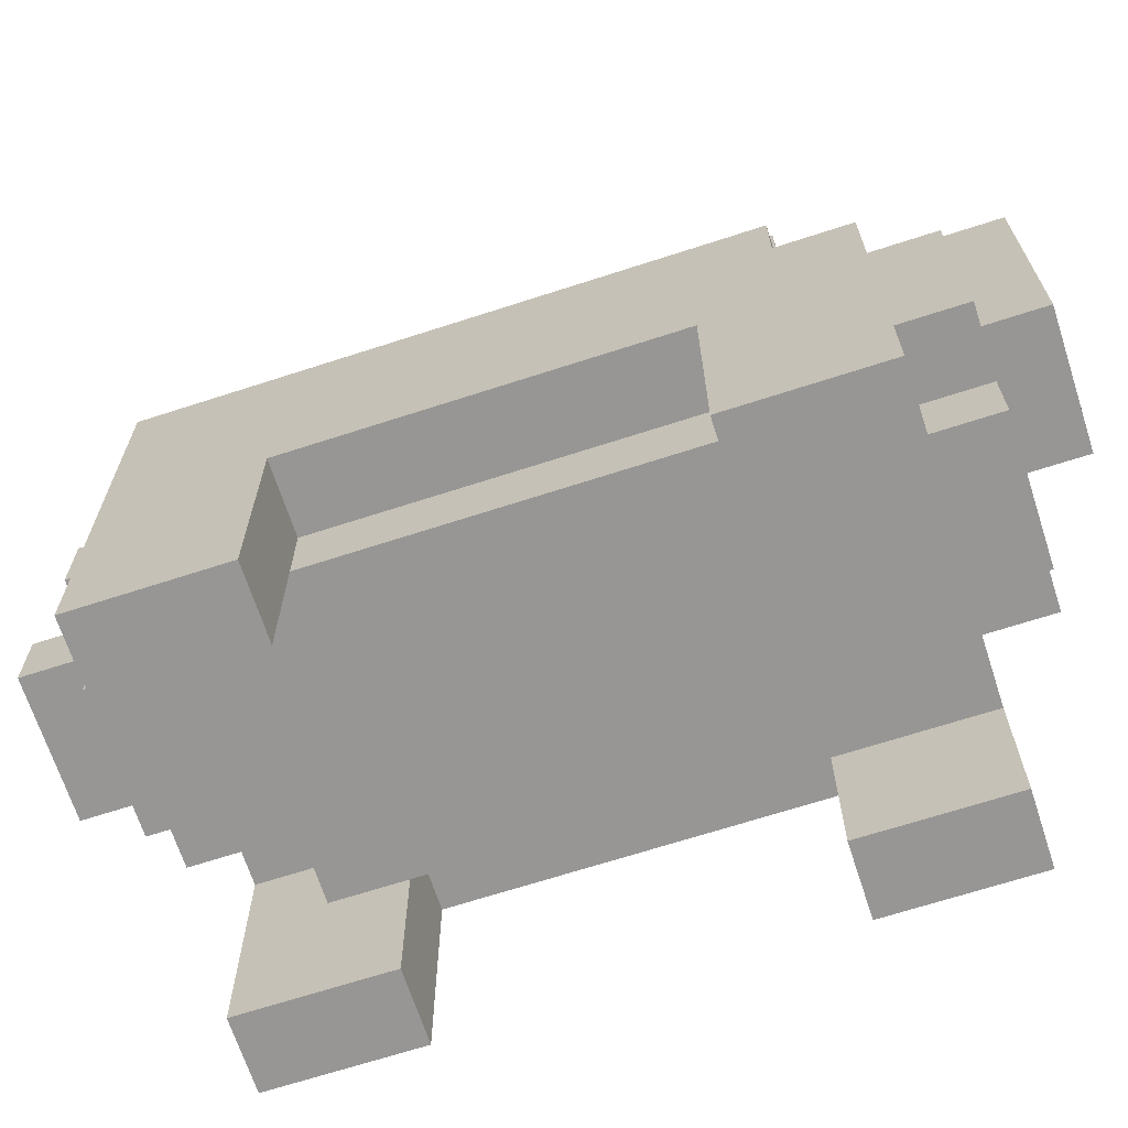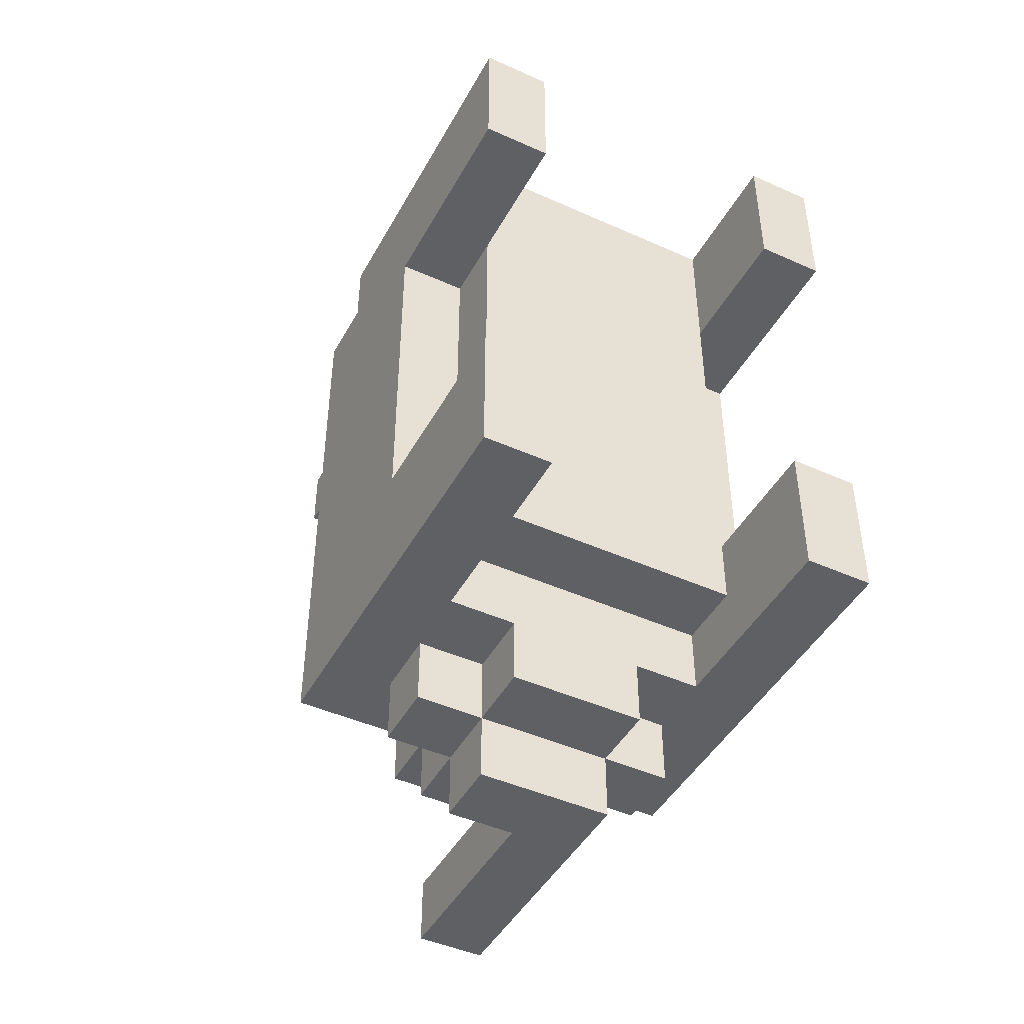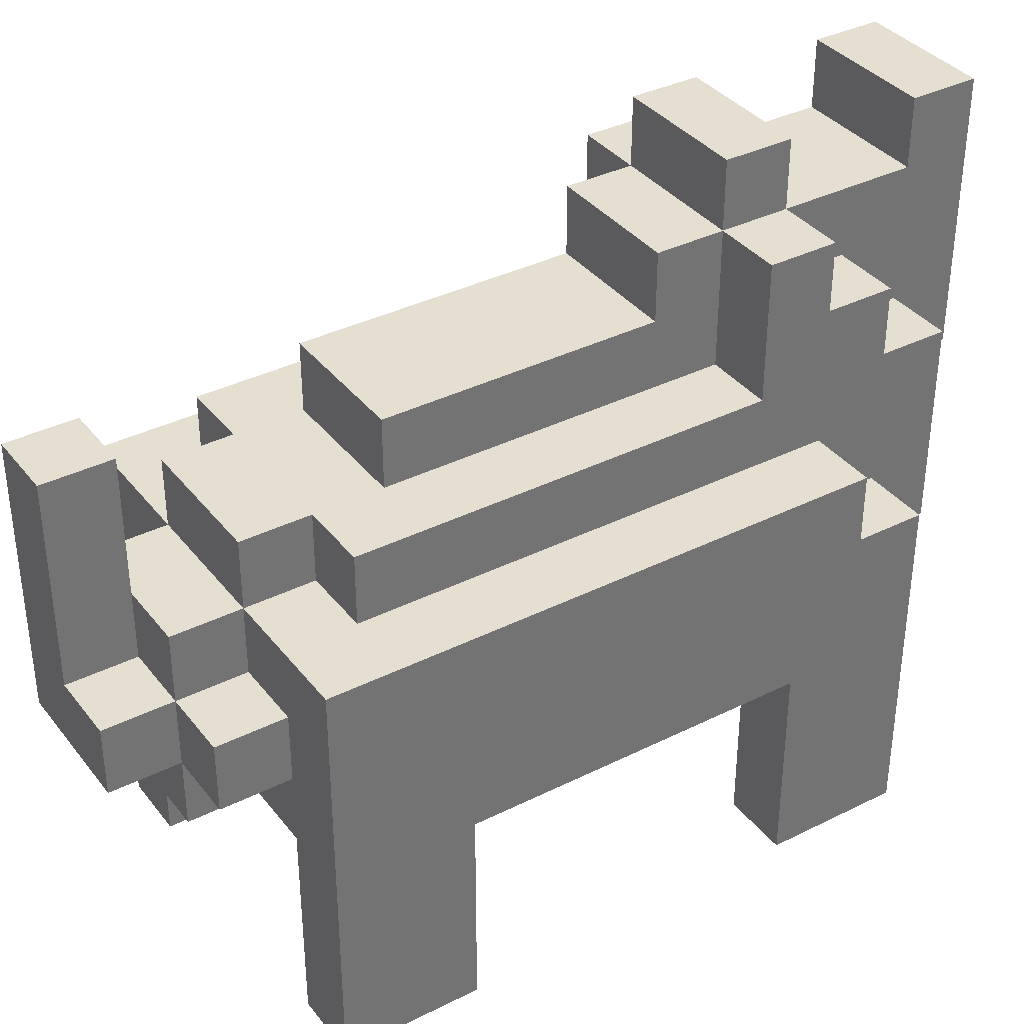
<metadata>
{"format":"obj","ext":"obj","renderer":"f3d","projection":"perspective","resolution":1024,"background":"white","views":[{"elev":-67.9,"azim":-72.0,"up":"+Y"},{"elev":-45.3,"azim":-27.4,"up":"+Z"},{"elev":36.6,"azim":-123.0,"up":"+Y"}]}
</metadata>
<code>
o
v -0.3 0 0.4
v -0.3 0 0.2
v -0.3 0 -0.3
v -0.3 0 -0.5
v -0.3 0.1 0.4
v -0.3 0.1 0.2
v -0.3 0.1 -0.3
v -0.3 0.1 -0.5
v -0.3 0.3 0.2
v -0.3 0.3 -0.3
v -0.3 0.5 0.4
v -0.3 0.5 0.3
v -0.3 0.6 0.3
v -0.3 0.6 -0.5
v -0.2 0.2 0.2
v -0.2 0.2 -0.3
v -0.2 0.3 0.2
v -0.2 0.3 -0.3
v -0.2 0.4 0.5
v -0.2 0.4 0.4
v -0.2 0.4 -0.5
v -0.2 0.4 -0.6
v -0.2 0.5 0.4
v -0.2 0.5 0.3
v -0.2 0.5 -0.5
v -0.2 0.5 -0.6
v -0.2 0.6 0.5
v -0.2 0.6 0.3
v -0.2 0.6 -0.4
v -0.2 0.7 0.5
v -0.2 0.7 0.4
v -0.2 0.7 0.2
v -0.2 0.7 -0.4
v -0.2 0.8 0.4
v -0.2 0.8 0.3
v -0.2 0.9 0.3
v -0.2 0.9 0.2
v -0.1 0.3 0.5
v -0.1 0.3 0.4
v -0.1 0.3 -0.5
v -0.1 0.3 -0.6
v -0.1 0.4 0.5
v -0.1 0.4 0.4
v -0.1 0.4 -0.5
v -0.1 0.4 -0.6
v -0.1 0.4 -0.7
v -0.1 0.5 -0.5
v -0.1 0.5 -0.6
v -0.1 0.5 -0.7
v -0.1 0.6 0.6
v -0.1 0.6 0.5
v -0.1 0.6 -0.4
v -0.1 0.6 -0.5
v -0.1 0.6 -0.6
v -0.1 0.7 0.5
v -0.1 0.7 0.4
v -0.1 0.7 0.2
v -0.1 0.7 -0.3
v -0.1 0.7 -0.4
v -0.1 0.7 -0.5
v -0.1 0.8 0.6
v -0.1 0.8 0.4
v -0.1 0.8 0.3
v -0.1 0.8 0.1
v -0.1 0.8 -0.3
v -0.1 0.9 0.5
v -0.1 0.9 0.4
v -0.1 0.9 0.3
v -0.1 0.9 0.2
v -0.1 0.9 0.1
v -0.1 1 0.6
v -0.1 1 0.5
v -0.1 1 0.3
v -0.1 1 0.2
v 0 0.5 -0.6
v 0 0.5 -0.7
v 0 0.6 -0.6
v 0 0.7 -0.6
v 0 0.7 -0.7
v 0 0.8 -0.6
v 0 0.8 -0.7
v 0.2 0 0.4
v 0.2 0 0.2
v 0.2 0 -0.3
v 0.2 0 -0.5
v 0.2 0.1 0.4
v 0.2 0.1 0.2
v 0.2 0.1 -0.3
v 0.2 0.1 -0.5
v 0.2 0.2 0.4
v 0.2 0.2 0.2
v 0.2 0.2 -0.3
v 0.2 0.2 -0.4
v 0.2 0.3 -0.4
v 0.2 0.3 -0.5
v -0.2 0 0.4
v -0.2 0 0.2
v -0.2 0 -0.3
v -0.2 0 -0.5
v -0.2 0.1 0.4
v -0.2 0.1 0.2
v -0.2 0.1 -0.3
v -0.2 0.1 -0.5
v -0.2 0.2 0.4
v -0.2 0.2 0.2
v -0.2 0.2 -0.3
v -0.2 0.2 -0.4
v -0.2 0.3 -0.4
v -0.2 0.3 -0.5
v 0.1 0.3 0.5
v 0.1 0.3 0.4
v 0.1 0.3 -0.5
v 0.1 0.3 -0.6
v 0.1 0.4 0.5
v 0.1 0.4 0.4
v 0.1 0.4 -0.5
v 0.1 0.4 -0.6
v 0.1 0.4 -0.7
v 0.1 0.5 -0.5
v 0.1 0.5 -0.6
v 0.1 0.6 0.6
v 0.1 0.6 0.5
v 0.1 0.6 -0.4
v 0.1 0.6 -0.5
v 0.1 0.6 -0.6
v 0.1 0.7 0.5
v 0.1 0.7 0.4
v 0.1 0.7 0.2
v 0.1 0.7 -0.3
v 0.1 0.7 -0.4
v 0.1 0.7 -0.5
v 0.1 0.7 -0.6
v 0.1 0.7 -0.7
v 0.1 0.8 0.6
v 0.1 0.8 0.4
v 0.1 0.8 0.3
v 0.1 0.8 0.1
v 0.1 0.8 -0.3
v 0.1 0.8 -0.6
v 0.1 0.8 -0.7
v 0.1 0.9 0.5
v 0.1 0.9 0.4
v 0.1 0.9 0.3
v 0.1 0.9 0.2
v 0.1 0.9 0.1
v 0.1 1 0.6
v 0.1 1 0.5
v 0.1 1 0.3
v 0.1 1 0.2
v 0.2 0.2 0.2
v 0.2 0.2 -0.3
v 0.2 0.3 0.2
v 0.2 0.3 -0.3
v 0.2 0.4 0.5
v 0.2 0.4 0.4
v 0.2 0.4 -0.5
v 0.2 0.4 -0.6
v 0.2 0.5 0.4
v 0.2 0.5 0.3
v 0.2 0.5 -0.5
v 0.2 0.5 -0.6
v 0.2 0.6 0.5
v 0.2 0.6 0.3
v 0.2 0.6 -0.4
v 0.2 0.7 0.5
v 0.2 0.7 0.4
v 0.2 0.7 0.2
v 0.2 0.7 -0.4
v 0.2 0.8 0.4
v 0.2 0.8 0.3
v 0.2 0.9 0.3
v 0.2 0.9 0.2
v 0.3 0 0.4
v 0.3 0 0.2
v 0.3 0 -0.3
v 0.3 0 -0.5
v 0.3 0.1 0.4
v 0.3 0.1 0.2
v 0.3 0.1 -0.3
v 0.3 0.1 -0.5
v 0.3 0.3 0.2
v 0.3 0.3 -0.3
v 0.3 0.5 0.4
v 0.3 0.5 0.3
v 0.3 0.6 0.3
v 0.3 0.6 -0.5
v -0.1 0.6 0.6
v -0.1 0.8 0.6
v -0.1 1 0.6
v 0.1 0.6 0.6
v 0.1 0.8 0.6
v 0.1 1 0.6
v -0.2 0.4 0.5
v -0.2 0.6 0.5
v -0.2 0.7 0.5
v -0.1 0.3 0.5
v -0.1 0.4 0.5
v -0.1 0.6 0.5
v -0.1 0.7 0.5
v 0.1 0.3 0.5
v 0.1 0.4 0.5
v 0.1 0.6 0.5
v 0.1 0.7 0.5
v 0.2 0.4 0.5
v 0.2 0.6 0.5
v 0.2 0.7 0.5
v -0.3 0 0.4
v -0.3 0.1 0.4
v -0.3 0.5 0.4
v -0.2 0 0.4
v -0.2 0.1 0.4
v -0.2 0.2 0.4
v -0.2 0.4 0.4
v -0.2 0.5 0.4
v -0.2 0.7 0.4
v -0.2 0.8 0.4
v -0.1 0.3 0.4
v -0.1 0.4 0.4
v -0.1 0.7 0.4
v -0.1 0.8 0.4
v 0.1 0.3 0.4
v 0.1 0.4 0.4
v 0.1 0.7 0.4
v 0.1 0.8 0.4
v 0.2 0 0.4
v 0.2 0.1 0.4
v 0.2 0.2 0.4
v 0.2 0.4 0.4
v 0.2 0.5 0.4
v 0.2 0.7 0.4
v 0.2 0.8 0.4
v 0.3 0 0.4
v 0.3 0.1 0.4
v 0.3 0.5 0.4
v -0.3 0.5 0.3
v -0.3 0.6 0.3
v -0.2 0.5 0.3
v -0.2 0.6 0.3
v -0.2 0.8 0.3
v -0.2 0.9 0.3
v -0.1 0.8 0.3
v -0.1 0.9 0.3
v -0.1 1 0.3
v 0.1 0.8 0.3
v 0.1 0.9 0.3
v 0.1 1 0.3
v 0.2 0.5 0.3
v 0.2 0.6 0.3
v 0.2 0.8 0.3
v 0.2 0.9 0.3
v 0.3 0.5 0.3
v 0.3 0.6 0.3
v -0.3 0 -0.3
v -0.3 0.1 -0.3
v -0.3 0.3 -0.3
v -0.2 0 -0.3
v -0.2 0.1 -0.3
v -0.2 0.2 -0.3
v -0.2 0.3 -0.3
v 0.2 0 -0.3
v 0.2 0.1 -0.3
v 0.2 0.2 -0.3
v 0.2 0.3 -0.3
v 0.3 0 -0.3
v 0.3 0.1 -0.3
v 0.3 0.3 -0.3
v 0 0.6 -0.6
v 0 0.7 -0.6
v 0 0.8 -0.6
v 0.1 0.6 -0.6
v 0.1 0.7 -0.6
v 0.1 0.8 -0.6
v -0.1 0.9 0.5
v -0.1 1 0.5
v 0.1 0.9 0.5
v 0.1 1 0.5
v -0.3 0 0.2
v -0.3 0.1 0.2
v -0.3 0.3 0.2
v -0.2 0 0.2
v -0.2 0.1 0.2
v -0.2 0.2 0.2
v -0.2 0.3 0.2
v -0.2 0.7 0.2
v -0.2 0.9 0.2
v -0.1 0.7 0.2
v -0.1 0.9 0.2
v -0.1 1 0.2
v 0.1 0.7 0.2
v 0.1 0.9 0.2
v 0.1 1 0.2
v 0.2 0 0.2
v 0.2 0.1 0.2
v 0.2 0.2 0.2
v 0.2 0.3 0.2
v 0.2 0.7 0.2
v 0.2 0.9 0.2
v 0.3 0 0.2
v 0.3 0.1 0.2
v 0.3 0.3 0.2
v -0.1 0.8 0.1
v -0.1 0.9 0.1
v 0.1 0.8 0.1
v 0.1 0.9 0.1
v -0.1 0.7 -0.3
v -0.1 0.8 -0.3
v 0.1 0.7 -0.3
v 0.1 0.8 -0.3
v -0.2 0.2 -0.4
v -0.2 0.3 -0.4
v -0.2 0.6 -0.4
v -0.2 0.7 -0.4
v -0.1 0.6 -0.4
v -0.1 0.7 -0.4
v 0.1 0.6 -0.4
v 0.1 0.7 -0.4
v 0.2 0.2 -0.4
v 0.2 0.3 -0.4
v 0.2 0.6 -0.4
v 0.2 0.7 -0.4
v -0.3 0 -0.5
v -0.3 0.1 -0.5
v -0.3 0.6 -0.5
v -0.2 0 -0.5
v -0.2 0.1 -0.5
v -0.2 0.3 -0.5
v -0.2 0.4 -0.5
v -0.2 0.5 -0.5
v -0.1 0.3 -0.5
v -0.1 0.4 -0.5
v -0.1 0.5 -0.5
v -0.1 0.6 -0.5
v -0.1 0.7 -0.5
v 0.1 0.3 -0.5
v 0.1 0.4 -0.5
v 0.1 0.5 -0.5
v 0.1 0.6 -0.5
v 0.1 0.7 -0.5
v 0.2 0 -0.5
v 0.2 0.1 -0.5
v 0.2 0.3 -0.5
v 0.2 0.4 -0.5
v 0.2 0.5 -0.5
v 0.3 0 -0.5
v 0.3 0.1 -0.5
v 0.3 0.6 -0.5
v -0.2 0.4 -0.6
v -0.2 0.5 -0.6
v -0.1 0.3 -0.6
v -0.1 0.4 -0.6
v -0.1 0.5 -0.6
v -0.1 0.6 -0.6
v 0 0.5 -0.6
v 0 0.6 -0.6
v 0.1 0.3 -0.6
v 0.1 0.4 -0.6
v 0.1 0.5 -0.6
v 0.2 0.4 -0.6
v 0.2 0.5 -0.6
v -0.1 0.4 -0.7
v -0.1 0.5 -0.7
v 0 0.5 -0.7
v 0 0.7 -0.7
v 0 0.8 -0.7
v 0.1 0.4 -0.7
v 0.1 0.7 -0.7
v 0.1 0.8 -0.7
v -0.3 0 0.4
v -0.2 0 0.4
v 0.2 0 0.4
v 0.3 0 0.4
v -0.3 0 0.2
v -0.2 0 0.2
v 0.2 0 0.2
v 0.3 0 0.2
v -0.3 0 -0.3
v -0.2 0 -0.3
v 0.2 0 -0.3
v 0.3 0 -0.3
v -0.3 0 -0.5
v -0.2 0 -0.5
v 0.2 0 -0.5
v 0.3 0 -0.5
v -0.2 0.2 0.4
v 0.2 0.2 0.4
v -0.2 0.2 0.2
v 0.2 0.2 0.2
v -0.2 0.2 -0.3
v 0.2 0.2 -0.3
v -0.2 0.2 -0.4
v 0.2 0.2 -0.4
v -0.1 0.3 0.5
v 0.1 0.3 0.5
v -0.1 0.3 0.4
v 0.1 0.3 0.4
v -0.3 0.3 0.2
v -0.2 0.3 0.2
v 0.2 0.3 0.2
v 0.3 0.3 0.2
v -0.3 0.3 -0.3
v -0.2 0.3 -0.3
v 0.2 0.3 -0.3
v 0.3 0.3 -0.3
v -0.2 0.3 -0.4
v 0.2 0.3 -0.4
v -0.2 0.3 -0.5
v -0.1 0.3 -0.5
v 0.1 0.3 -0.5
v 0.2 0.3 -0.5
v -0.1 0.3 -0.6
v 0.1 0.3 -0.6
v -0.2 0.4 0.5
v -0.1 0.4 0.5
v 0.1 0.4 0.5
v 0.2 0.4 0.5
v -0.2 0.4 0.4
v -0.1 0.4 0.4
v 0.1 0.4 0.4
v 0.2 0.4 0.4
v -0.2 0.4 -0.5
v -0.1 0.4 -0.5
v 0.1 0.4 -0.5
v 0.2 0.4 -0.5
v -0.2 0.4 -0.6
v -0.1 0.4 -0.6
v 0.1 0.4 -0.6
v 0.2 0.4 -0.6
v -0.1 0.4 -0.7
v 0.1 0.4 -0.7
v -0.1 0.6 0.6
v 0.1 0.6 0.6
v -0.1 0.6 0.5
v 0.1 0.6 0.5
v -0.3 0.5 0.4
v -0.2 0.5 0.4
v 0.2 0.5 0.4
v 0.3 0.5 0.4
v -0.3 0.5 0.3
v -0.2 0.5 0.3
v 0.2 0.5 0.3
v 0.3 0.5 0.3
v -0.2 0.5 -0.5
v -0.1 0.5 -0.5
v 0.1 0.5 -0.5
v 0.2 0.5 -0.5
v -0.2 0.5 -0.6
v -0.1 0.5 -0.6
v 0 0.5 -0.6
v 0.1 0.5 -0.6
v 0.2 0.5 -0.6
v -0.1 0.5 -0.7
v 0 0.5 -0.7
v -0.3 0.6 0.3
v -0.2 0.6 0.3
v 0.2 0.6 0.3
v 0.3 0.6 0.3
v -0.2 0.6 -0.4
v -0.1 0.6 -0.4
v 0.1 0.6 -0.4
v 0.2 0.6 -0.4
v -0.3 0.6 -0.5
v -0.1 0.6 -0.5
v 0.1 0.6 -0.5
v 0.3 0.6 -0.5
v -0.1 0.6 -0.6
v 0 0.6 -0.6
v 0.1 0.6 -0.6
v -0.2 0.7 0.5
v -0.1 0.7 0.5
v 0.1 0.7 0.5
v 0.2 0.7 0.5
v -0.2 0.7 0.4
v -0.1 0.7 0.4
v 0.1 0.7 0.4
v 0.2 0.7 0.4
v -0.2 0.7 0.2
v -0.1 0.7 0.2
v 0.1 0.7 0.2
v 0.2 0.7 0.2
v -0.1 0.7 -0.3
v 0.1 0.7 -0.3
v -0.2 0.7 -0.4
v -0.1 0.7 -0.4
v 0.1 0.7 -0.4
v 0.2 0.7 -0.4
v -0.1 0.7 -0.5
v 0.1 0.7 -0.5
v -0.2 0.8 0.4
v -0.1 0.8 0.4
v 0.1 0.8 0.4
v 0.2 0.8 0.4
v -0.2 0.8 0.3
v -0.1 0.8 0.3
v 0.1 0.8 0.3
v 0.2 0.8 0.3
v -0.1 0.8 0.1
v 0.1 0.8 0.1
v -0.1 0.8 -0.3
v 0.1 0.8 -0.3
v 0 0.8 -0.6
v 0.1 0.8 -0.6
v 0 0.8 -0.7
v 0.1 0.8 -0.7
v -0.1 0.9 0.5
v 0.1 0.9 0.5
v -0.1 0.9 0.4
v 0.1 0.9 0.4
v -0.2 0.9 0.3
v -0.1 0.9 0.3
v 0.1 0.9 0.3
v 0.2 0.9 0.3
v -0.2 0.9 0.2
v -0.1 0.9 0.2
v 0.1 0.9 0.2
v 0.2 0.9 0.2
v -0.1 0.9 0.1
v 0.1 0.9 0.1
v -0.1 1 0.6
v 0.1 1 0.6
v -0.1 1 0.5
v 0.1 1 0.5
v -0.1 1 0.3
v 0.1 1 0.3
v -0.1 1 0.2
v 0.1 1 0.2
f 5 2 1
f 6 2 5
f 7 4 3
f 8 4 7
f 9 6 5
f 10 8 7
f 11 9 5
f 11 10 9
f 12 10 11
f 13 10 12
f 14 8 10
f 14 10 13
f 17 16 15
f 18 16 17
f 23 20 19
f 25 22 21
f 26 22 25
f 27 24 23
f 27 23 19
f 28 24 27
f 30 28 27
f 30 29 28
f 31 29 30
f 32 29 31
f 33 29 32
f 34 32 31
f 35 32 34
f 36 32 35
f 37 32 36
f 42 39 38
f 43 39 42
f 44 41 40
f 45 41 44
f 48 46 45
f 49 46 48
f 53 48 47
f 54 48 53
f 55 51 50
f 59 53 52
f 60 53 59
f 61 55 50
f 61 56 55
f 62 56 61
f 64 58 57
f 65 58 64
f 66 62 61
f 67 63 62
f 67 62 66
f 68 63 67
f 69 64 57
f 70 64 69
f 71 66 61
f 72 66 71
f 73 69 68
f 74 69 73
f 77 76 75
f 78 76 77
f 79 76 78
f 80 79 78
f 81 79 80
f 86 83 82
f 87 83 86
f 88 85 84
f 89 85 88
f 90 87 86
f 91 87 90
f 92 89 88
f 93 89 92
f 94 89 93
f 95 89 94
f 96 97 100
f 100 97 101
f 98 99 102
f 102 99 103
f 100 101 104
f 104 101 105
f 102 103 106
f 106 103 107
f 107 103 108
f 108 103 109
f 110 111 114
f 114 111 115
f 112 113 116
f 116 113 117
f 117 118 120
f 119 120 124
f 120 118 125
f 124 120 125
f 121 122 126
f 123 124 130
f 130 124 131
f 125 118 132
f 132 118 133
f 121 126 134
f 126 127 134
f 134 127 135
f 128 129 137
f 137 129 138
f 132 133 139
f 139 133 140
f 134 135 141
f 135 136 142
f 141 135 142
f 142 136 143
f 128 137 144
f 144 137 145
f 134 141 146
f 146 141 147
f 143 144 148
f 148 144 149
f 150 151 152
f 152 151 153
f 154 155 158
f 156 157 160
f 160 157 161
f 158 159 162
f 154 158 162
f 162 159 163
f 162 163 165
f 163 164 165
f 165 164 166
f 166 164 167
f 167 164 168
f 166 167 169
f 169 167 170
f 170 167 171
f 171 167 172
f 173 174 177
f 177 174 178
f 175 176 179
f 179 176 180
f 177 178 181
f 179 180 182
f 177 181 183
f 181 182 183
f 183 182 184
f 184 182 185
f 182 180 186
f 185 182 186
f 190 188 187
f 191 189 188
f 191 188 190
f 192 189 191
f 197 194 193
f 198 195 194
f 198 194 197
f 199 195 198
f 200 197 196
f 200 198 197
f 201 198 200
f 202 198 201
f 204 202 201
f 205 203 202
f 205 202 204
f 206 203 205
f 210 208 207
f 211 209 208
f 211 208 210
f 212 209 211
f 213 209 212
f 214 209 213
f 217 213 212
f 218 213 217
f 219 216 215
f 220 216 219
f 221 217 212
f 227 221 212
f 227 222 221
f 228 222 227
f 230 224 223
f 231 224 230
f 232 226 225
f 233 229 228
f 233 226 232
f 233 227 226
f 233 228 227
f 234 229 233
f 237 236 235
f 238 236 237
f 241 240 239
f 242 240 241
f 245 243 242
f 246 243 245
f 249 245 244
f 250 245 249
f 251 248 247
f 252 248 251
f 256 254 253
f 257 255 254
f 257 254 256
f 258 255 257
f 259 255 258
f 264 261 260
f 265 263 262
f 265 261 264
f 265 262 261
f 266 263 265
f 270 268 267
f 271 269 268
f 271 268 270
f 272 269 271
f 273 274 275
f 275 274 276
f 277 278 280
f 278 279 281
f 280 278 281
f 281 279 282
f 282 279 283
f 284 285 286
f 286 285 287
f 287 288 290
f 290 288 291
f 289 290 296
f 296 290 297
f 292 293 298
f 294 295 299
f 298 293 299
f 293 294 299
f 299 295 300
f 301 302 303
f 303 302 304
f 305 306 307
f 307 306 308
f 311 312 313
f 313 312 314
f 309 310 317
f 317 310 318
f 315 316 319
f 319 316 320
f 321 322 324
f 322 323 325
f 324 322 325
f 325 323 326
f 326 323 327
f 327 323 328
f 326 327 329
f 329 327 330
f 328 323 331
f 331 323 332
f 332 333 337
f 337 333 338
f 334 335 341
f 341 335 342
f 336 337 343
f 339 340 344
f 342 343 345
f 344 340 345
f 341 342 345
f 340 341 345
f 343 337 346
f 345 343 346
f 347 348 350
f 350 348 351
f 351 352 353
f 353 352 354
f 349 350 355
f 355 350 356
f 356 357 358
f 358 357 359
f 360 361 362
f 360 362 365
f 362 363 365
f 363 364 366
f 365 363 366
f 366 364 367
f 372 369 368
f 373 369 372
f 374 371 370
f 375 371 374
f 380 377 376
f 381 377 380
f 382 379 378
f 383 379 382
f 386 385 384
f 387 385 386
f 388 387 386
f 389 387 388
f 390 389 388
f 391 389 390
f 394 393 392
f 395 393 394
f 400 397 396
f 401 397 400
f 402 399 398
f 403 399 402
f 406 405 404
f 407 405 406
f 408 405 407
f 409 405 408
f 410 408 407
f 411 408 410
f 416 413 412
f 417 413 416
f 418 415 414
f 419 415 418
f 424 421 420
f 425 421 424
f 426 423 422
f 427 423 426
f 428 426 425
f 429 426 428
f 432 431 430
f 433 431 432
f 434 435 438
f 438 435 439
f 436 437 440
f 440 437 441
f 442 443 446
f 446 443 447
f 444 445 449
f 449 445 450
f 447 448 451
f 451 448 452
f 453 454 457
f 455 456 460
f 457 458 461
f 453 457 461
f 461 458 462
f 459 460 463
f 460 456 464
f 463 460 464
f 462 463 465
f 465 463 466
f 466 463 467
f 468 469 472
f 472 469 473
f 470 471 474
f 474 471 475
f 476 477 480
f 478 479 481
f 476 480 482
f 480 481 482
f 482 481 483
f 481 479 484
f 483 481 484
f 484 479 485
f 483 484 486
f 486 484 487
f 488 489 492
f 492 489 493
f 490 491 494
f 494 491 495
f 496 497 498
f 498 497 499
f 500 501 502
f 502 501 503
f 504 505 506
f 506 505 507
f 506 507 509
f 509 507 510
f 508 509 512
f 512 509 513
f 510 511 514
f 514 511 515
f 513 514 516
f 516 514 517
f 518 519 520
f 520 519 521
f 522 523 524
f 524 523 525

</code>
